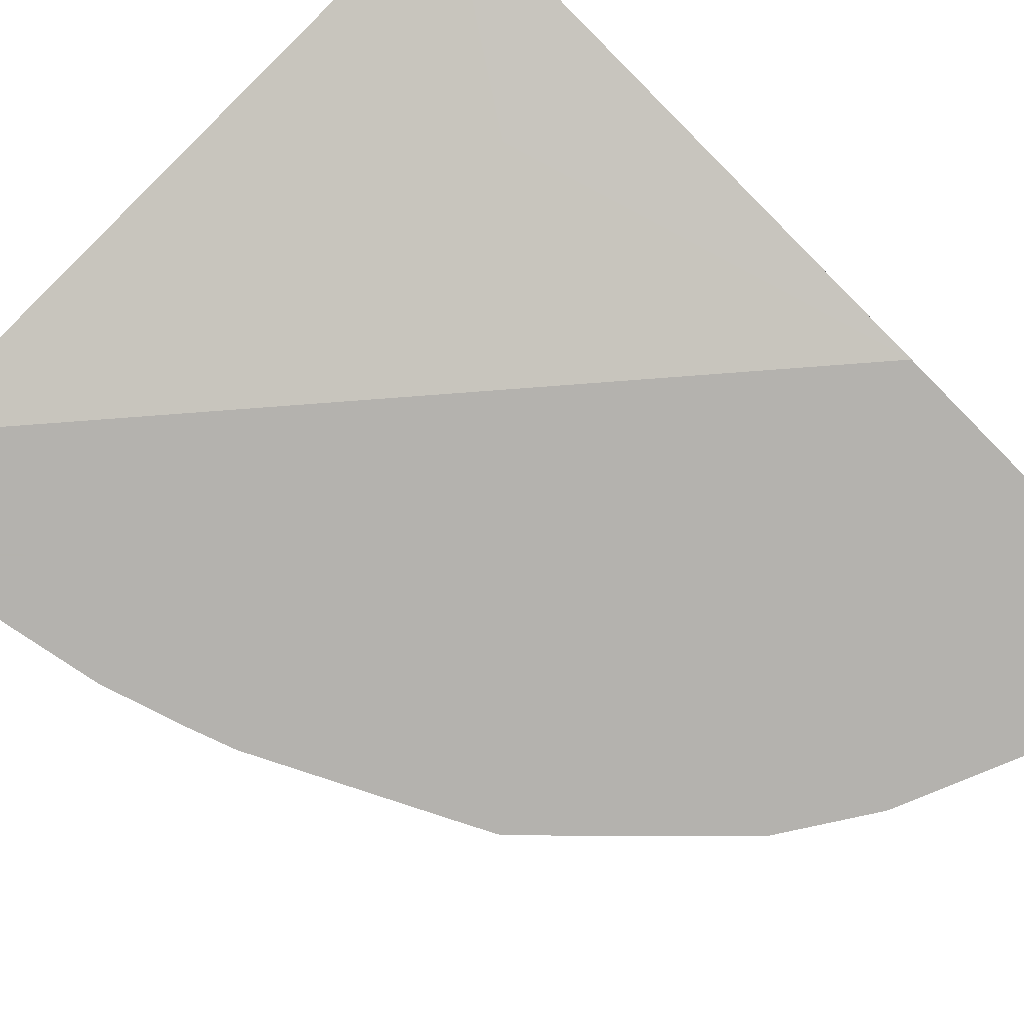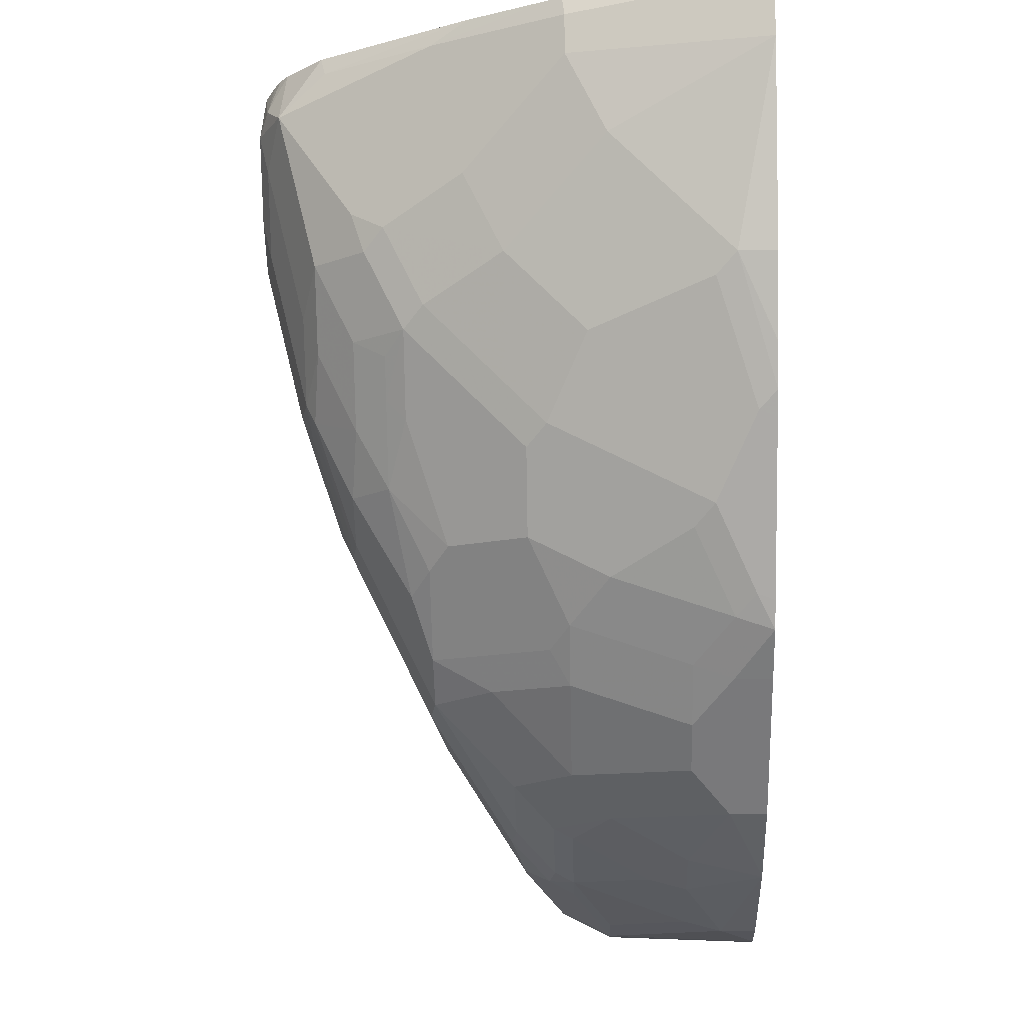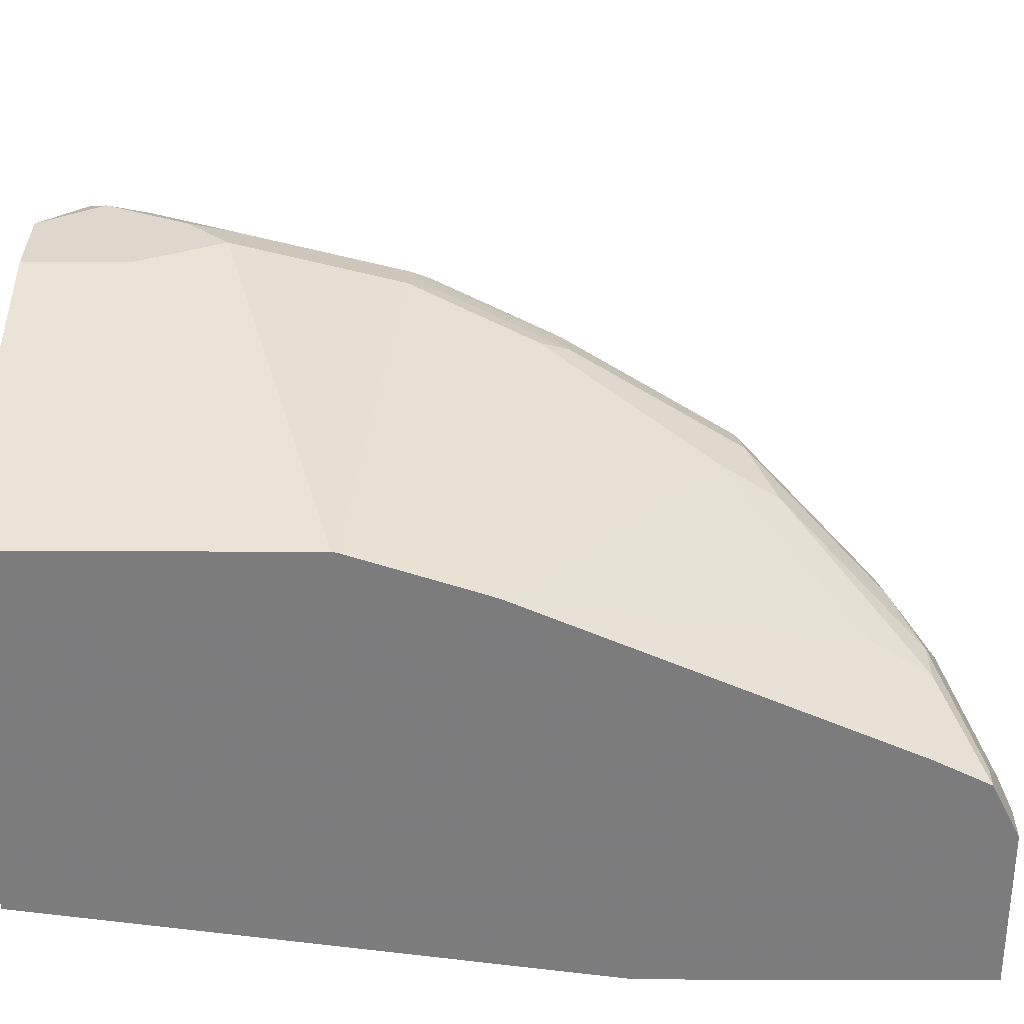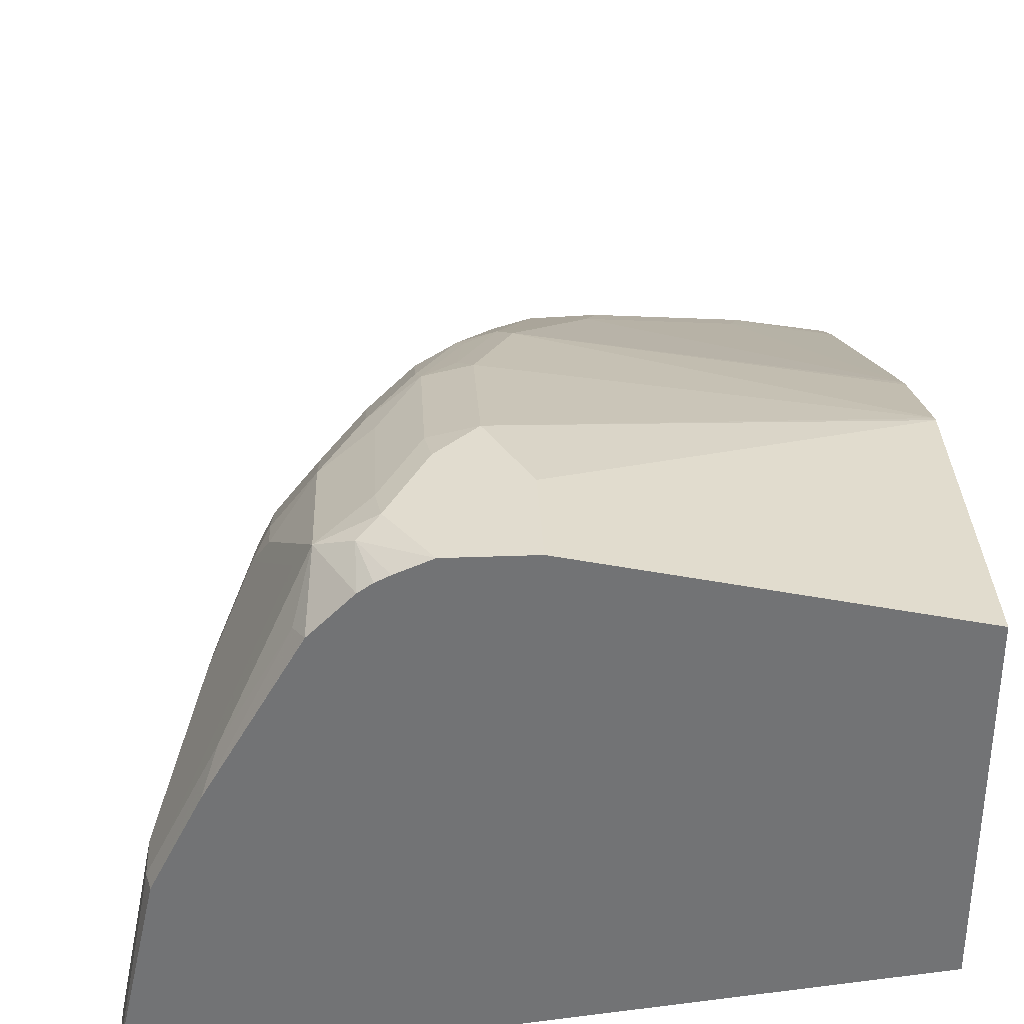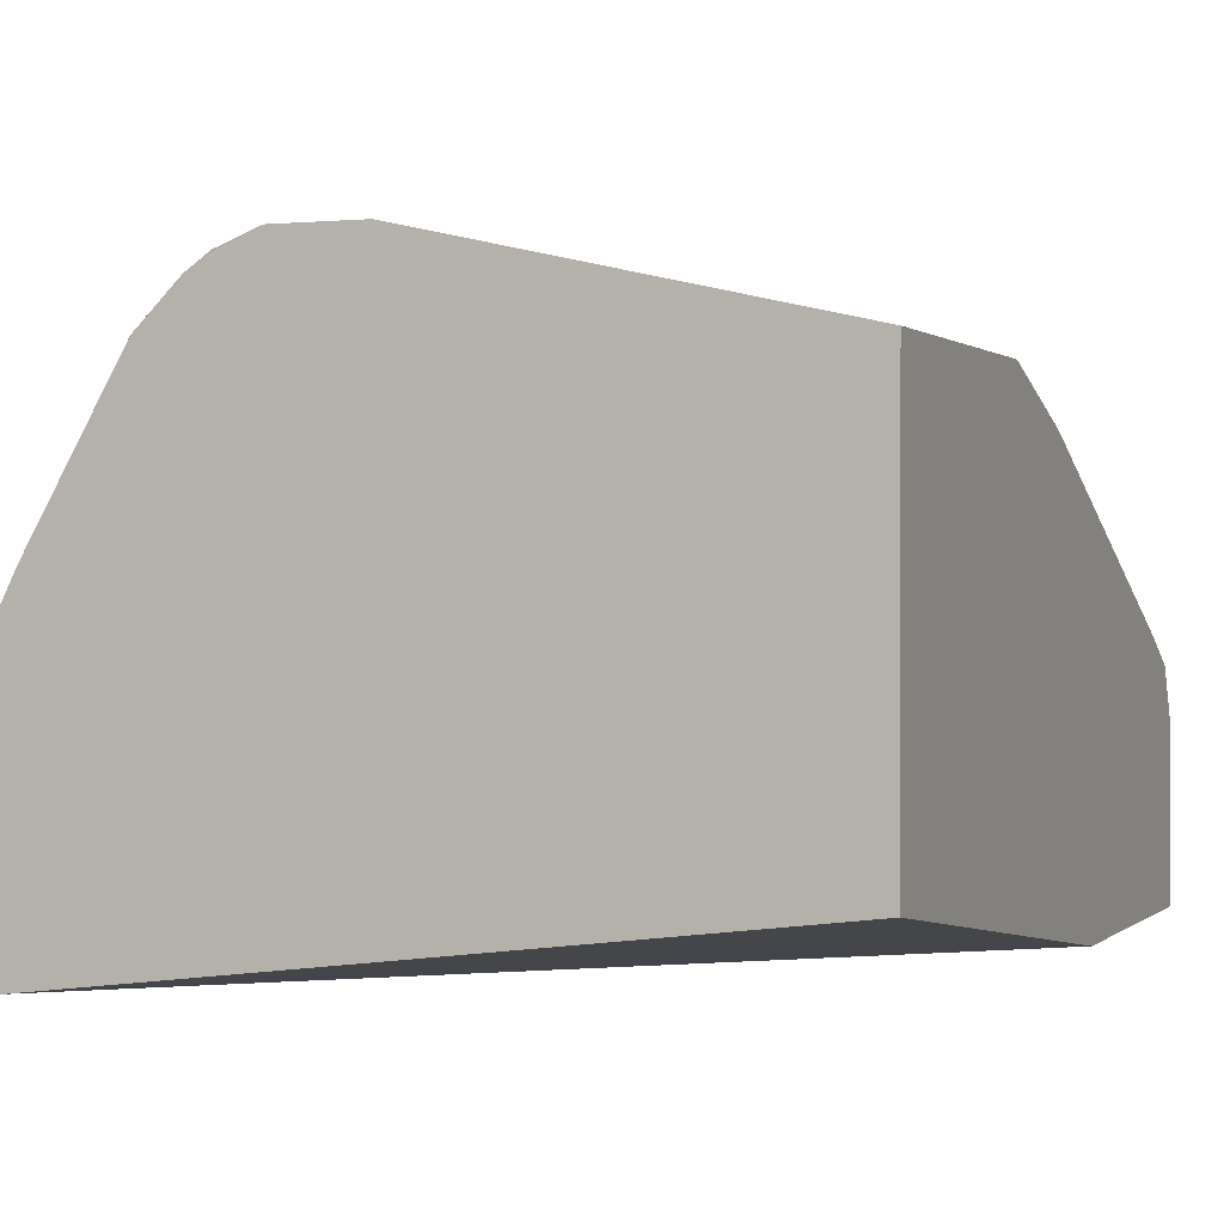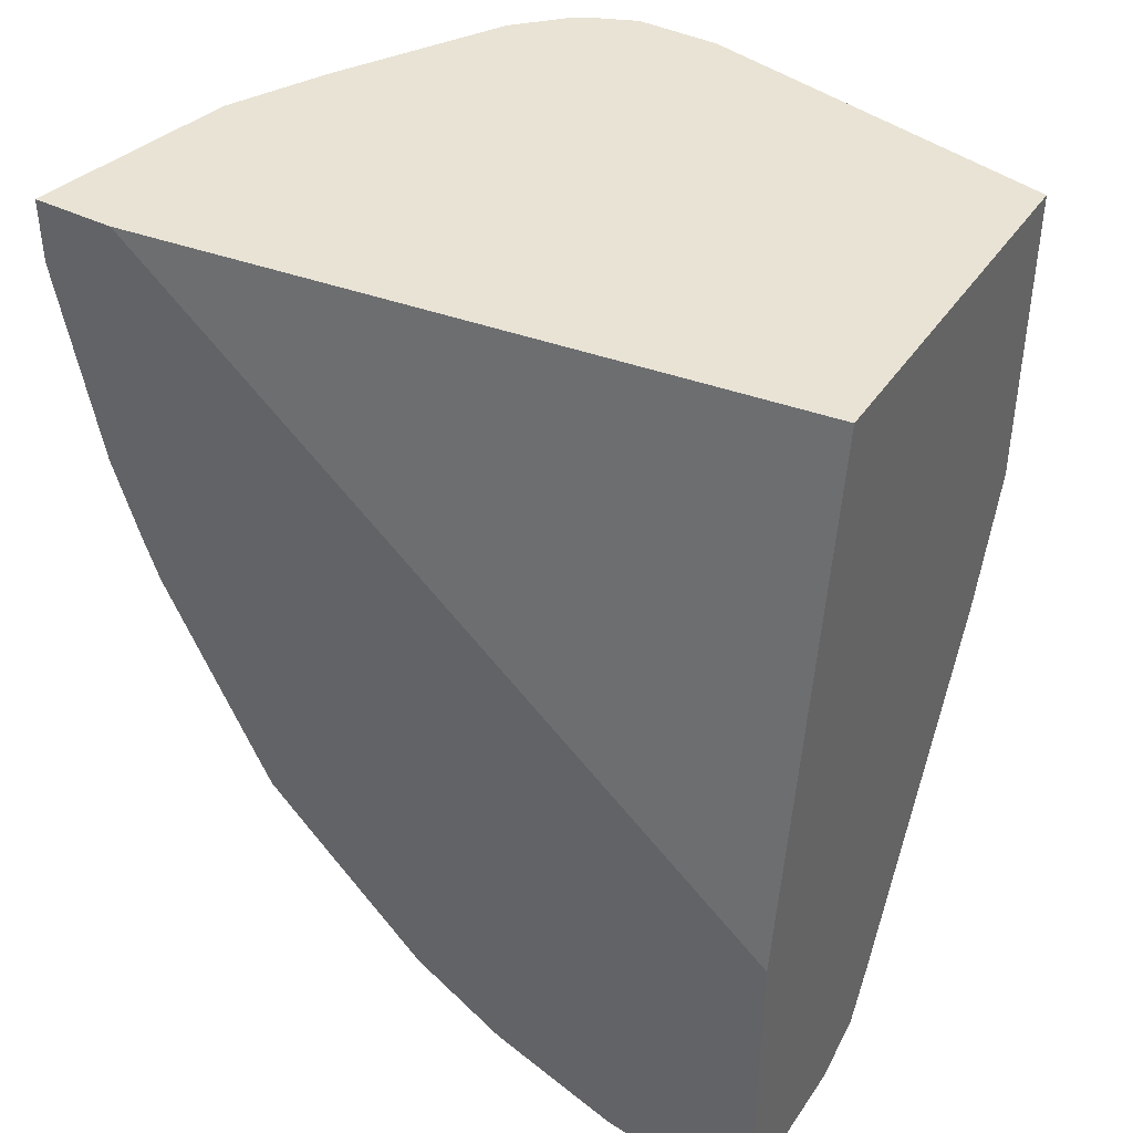
<metadata>
{"format":"obj","ext":"obj","renderer":"f3d","projection":"perspective","resolution":1024,"background":"white","views":[{"elev":-79.7,"azim":44.8,"up":"+Y"},{"elev":-13.0,"azim":-88.0,"up":"+Z"},{"elev":31.1,"azim":90.2,"up":"+Y"},{"elev":34.4,"azim":-2.9,"up":"+Y"},{"elev":0.5,"azim":21.2,"up":"+Y"},{"elev":41.0,"azim":31.1,"up":"+Z"}]}
</metadata>
<code>
v -0.3531 0.1191 0.00986
v -0.3144 0.1191 0.00986
v -0.334 0.2063 0.00986
v -0.334 0.2161 -6.46e-06
v -0.3531 0.1191 -0.02091
v -0.05897 0.1376 -0.0786
v -0.002608 0.1572 0.00986
v -0.002608 0.1191 -0.3755
v -0.002608 0.1192 -0.2567
v -0.3316 0.2174 0.00986
v -0.3275 0.2293 -6.46e-06
v -0.334 0.2161 -0.01966
v -0.334 0.1965 -0.05895
v -0.334 0.1572 -0.09825
v -0.334 0.1376 -0.1179
v -0.334 0.1191 -0.1179
v -0.002608 0.334 0.00986
v -0.002608 0.1191 -0.4126
v -0.3283 0.2239 0.00986
v -0.3013 0.2816 -6.46e-06
v -0.2685 0.3471 -0.01966
v -0.2702 0.3438 -0.02948
v -0.3095 0.2653 -0.06878
v -0.3275 0.2293 -0.01966
v -0.3095 0.2456 -0.1081
v -0.3095 0.2063 -0.1474
v -0.3208 0.1191 -0.1585
v -0.3213 0.1191 -0.1572
v -0.3291 0.1474 -0.1277
v -0.3095 0.1277 -0.1867
v -0.3138 0.1191 -0.1781
v -0.1768 0.3733 0.00986
v -0.002608 0.334 -0.135
v -0.03808 0.1191 -0.4169
v -0.002608 0.1965 -0.4126
v -0.3086 0.2632 0.00986
v -0.2702 0.3365 -6.46e-06
v -0.262 0.3602 -0.01966
v -0.2898 0.3045 -0.08843
v -0.2898 0.2849 -0.1277
v -0.2898 0.2456 -0.167
v -0.2898 0.226 -0.1867
v -0.308 0.1191 -0.1896
v -0.2898 0.1474 -0.2259
v -0.2882 0.1376 -0.2292
v -0.2702 0.1277 -0.2652
v -0.2161 0.3733 0.00986
v -0.1768 0.3733 -0.0393
v -0.002608 0.3334 -0.1375
v -0.1965 0.3733 -0.0786
v -0.05544 0.1191 -0.4172
v -0.01966 0.1965 -0.4126
v -0.002608 0.2136 -0.4041
v -0.2652 0.3389 0.00986
v -0.2652 0.3389 0.009818
v -0.2456 0.3585 0.00986
v -0.2456 0.3586 0.009818
v -0.2456 0.3684 -0.009831
v -0.2358 0.3733 -0.01966
v -0.2382 0.3684 -0.0393
v -0.262 0.3406 -0.09825
v -0.2816 0.3209 -0.0786
v -0.2824 0.3144 -0.09825
v -0.2824 0.2947 -0.1375
v -0.2824 0.2358 -0.1965
v -0.2702 0.1867 -0.2456
v -0.2687 0.1191 -0.2681
v -0.2824 0.1572 -0.2358
v -0.2628 0.1376 -0.275
v -0.262 0.1191 -0.2812
v -0.2325 0.3664 0.00986
v -0.1965 0.3537 -0.1572
v -0.002608 0.3138 -0.1965
v -0.1768 0.334 -0.2161
v -0.2186 0.3684 -0.0786
v -0.2161 0.3733 -0.05895
v -0.05667 0.1191 -0.4172
v -0.05897 0.1572 -0.4126
v -0.04178 0.1965 -0.4077
v -0.07863 0.2161 -0.3929
v -0.08515 0.2293 -0.3864
v -0.02621 0.2096 -0.4061
v -0.01311 0.2227 -0.3995
v -0.002608 0.2227 -0.3995
v -0.2391 0.3631 0.00986
v -0.2382 0.3487 -0.1179
v -0.2423 0.3406 -0.1375
v -0.262 0.3209 -0.1375
v -0.2702 0.3045 -0.1474
v -0.2603 0.3045 -0.167
v -0.2628 0.2947 -0.1768
v -0.2432 0.2751 -0.2358
v -0.2628 0.2358 -0.2358
v -0.2628 0.1965 -0.2554
v -0.2432 0.1572 -0.2947
v -0.2423 0.1376 -0.3013
v -0.2423 0.1191 -0.3013
v -0.203 0.3471 -0.1703
v -0.2186 0.3487 -0.1572
v -0.002608 0.3118 -0.2017
v -0.1572 0.3144 -0.2554
v -0.1834 0.3275 -0.2292
v -0.07863 0.1191 -0.4126
v -0.07863 0.1376 -0.4126
v -0.08106 0.1572 -0.4077
v -0.1007 0.2161 -0.3881
v -0.1032 0.226 -0.3831
v -0.1228 0.2456 -0.3635
v -0.1048 0.2489 -0.3668
v -0.07208 0.2423 -0.3799
v -0.05242 0.2423 -0.3799
v -0.002608 0.2293 -0.3864
v -0.221 0.3438 -0.167
v -0.2423 0.3209 -0.1768
v -0.2407 0.3045 -0.2063
v -0.2309 0.2849 -0.2456
v -0.2432 0.2161 -0.275
v -0.2227 0.1572 -0.3209
v -0.1834 0.1191 -0.3602
v -0.1989 0.3291 -0.2161
v -0.002608 0.2358 -0.3733
v -0.05897 0.2554 -0.3536
v -0.1376 0.2947 -0.2947
v -0.131 0.2816 -0.3209
v -0.2014 0.3242 -0.2259
v -0.1441 0.2882 -0.3078
v -0.1638 0.2882 -0.3078
v -0.1386 0.1191 -0.3883
v -0.1179 0.1572 -0.3929
v -0.1204 0.1768 -0.3881
v -0.14 0.2161 -0.3684
v -0.1425 0.226 -0.3635
v -0.1621 0.2456 -0.3438
v -0.1817 0.2849 -0.3045
v -0.221 0.3242 -0.2063
v -0.2161 0.2947 -0.2554
v -0.2014 0.2849 -0.2849
v -0.2112 0.2653 -0.2849
v -0.2309 0.226 -0.2849
v -0.2227 0.2161 -0.3013
v -0.203 0.1572 -0.3406
v -0.1834 0.1376 -0.3602
v -0.1403 0.1191 -0.3874
v -0.203 0.3078 -0.2489
v -0.1395 0.1191 -0.3879
v -0.1441 0.1572 -0.3799
v -0.131 0.1572 -0.3864
v -0.1638 0.1965 -0.3602
v -0.1834 0.2161 -0.3406
v -0.203 0.2554 -0.3013
v -0.2112 0.3045 -0.2456
f 84 111 112
f 81 83 82
f 87 99 113
f 83 111 84
f 83 110 111
f 81 106 107
f 81 107 108
f 81 109 110
f 81 108 109
f 79 104 105
f 79 106 80
f 80 106 81
f 87 113 114
f 79 105 106
f 81 110 83
f 88 114 90
f 95 140 118
f 90 114 115
f 96 142 119
f 96 119 97
f 78 104 79
f 96 141 142
f 96 118 141
f 95 117 140
f 95 118 96
f 94 117 95
f 93 117 94
f 92 115 116
f 92 117 93
f 92 139 117
f 92 116 139
f 91 115 92
f 90 115 91
f 88 90 89
f 77 104 78
f 59 76 75
f 74 102 98
f 61 88 63
f 61 114 88
f 61 87 114
f 61 99 87
f 61 86 99
f 60 99 86
f 60 75 99
f 59 75 60
f 58 85 71
f 57 85 58
f 56 85 57
f 54 56 55
f 53 83 84
f 98 102 120
f 53 82 83
f 61 63 62
f 77 103 104
f 63 88 64
f 64 89 90
f 74 101 102
f 74 100 101
f 73 100 74
f 72 74 98
f 72 98 99
f 70 96 97
f 70 95 96
f 69 95 70
f 69 94 95
f 68 94 69
f 65 93 94
f 65 92 93
f 64 92 65
f 64 91 92
f 64 90 91
f 64 88 89
f 98 120 99
f 135 144 151
f 100 121 122
f 131 148 132
f 130 148 131
f 130 146 148
f 130 147 146
f 129 147 130
f 128 147 129
f 132 148 133
f 128 146 147
f 125 144 135
f 125 134 144
f 125 127 134
f 124 127 126
f 119 142 143
f 118 149 141
f 128 145 146
f 133 148 149
f 133 149 150
f 133 150 134
f 52 82 53
f 142 145 143
f 142 146 145
f 142 148 146
f 141 148 142
f 141 149 148
f 140 150 149
f 138 140 139
f 138 150 140
f 137 150 138
f 135 151 136
f 134 151 144
f 134 136 151
f 134 137 136
f 134 150 137
f 118 140 149
f 117 139 140
f 116 138 139
f 116 137 138
f 106 132 107
f 106 131 132
f 106 130 131
f 105 130 106
f 104 130 105
f 104 129 130
f 104 128 129
f 103 128 104
f 102 127 125
f 102 126 127
f 102 124 126
f 102 125 120
f 101 124 102
f 101 123 124
f 100 122 123
f 107 132 133
f 99 120 113
f 107 133 108
f 108 134 127
f 116 136 137
f 115 136 116
f 115 135 136
f 114 135 115
f 113 135 114
f 113 125 135
f 113 120 125
f 111 123 122
f 111 124 123
f 111 121 112
f 111 122 121
f 110 124 111
f 110 127 124
f 109 127 110
f 108 127 109
f 108 133 134
f 52 81 82
f 100 123 101
f 52 79 80
f 7 84 112
f 7 53 84
f 7 35 53
f 7 18 35
f 7 8 18
f 7 9 8
f 7 112 121
f 6 9 7
f 5 14 15
f 5 13 14
f 5 12 13
f 4 24 12
f 4 11 24
f 4 10 11
f 5 15 16
f 7 121 100
f 7 100 73
f 7 73 49
f 15 27 28
f 14 26 15
f 13 26 14
f 13 25 26
f 12 25 13
f 12 23 25
f 12 24 23
f 11 23 24
f 11 22 23
f 11 21 22
f 11 20 21
f 11 19 20
f 10 19 11
f 7 33 17
f 7 49 33
f 3 10 4
f 2 9 6
f 2 8 9
f 2 6 7
f 1 4 12
f 1 3 4
f 1 10 3
f 1 19 10
f 1 36 19
f 1 54 36
f 1 56 54
f 1 85 56
f 1 71 85
f 1 47 71
f 1 32 47
f 1 17 32
f 1 7 17
f 1 2 7
f 52 80 81
f 1 12 5
f 15 28 16
f 1 5 16
f 1 28 27
f 1 8 2
f 1 18 8
f 1 34 18
f 1 51 34
f 1 77 51
f 1 103 77
f 1 128 103
f 1 145 128
f 1 143 145
f 1 97 119
f 1 70 97
f 1 67 70
f 1 43 67
f 1 31 43
f 1 27 31
f 1 16 28
f 15 26 29
f 1 119 143
f 15 30 31
f 42 65 94
f 41 65 42
f 41 64 65
f 40 64 41
f 39 64 40
f 39 63 64
f 39 62 63
f 38 61 62
f 38 86 61
f 38 60 86
f 38 59 60
f 38 58 59
f 38 57 58
f 38 56 57
f 38 55 56
f 42 94 66
f 37 55 38
f 42 66 44
f 44 94 68
f 52 78 79
f 15 29 30
f 52 77 78
f 50 75 76
f 50 99 75
f 50 72 99
f 49 74 72
f 49 73 74
f 49 72 50
f 47 59 58
f 47 58 71
f 46 70 67
f 46 69 70
f 44 46 45
f 44 68 69
f 44 66 94
f 36 55 37
f 44 69 46
f 35 52 53
f 25 40 41
f 25 39 40
f 23 39 25
f 22 39 23
f 22 62 39
f 22 38 62
f 21 38 22
f 20 37 38
f 20 36 37
f 19 36 20
f 18 34 35
f 17 48 32
f 15 31 27
f 36 54 55
f 17 33 48
f 25 41 26
f 26 41 42
f 20 38 21
f 26 30 29
f 35 77 52
f 35 51 77
f 26 42 30
f 34 51 35
f 33 50 48
f 33 49 50
f 32 76 59
f 32 50 76
f 32 59 47
f 30 67 43
f 30 43 31
f 30 42 44
f 30 46 67
f 30 45 46
f 32 48 50
f 30 44 45

</code>
